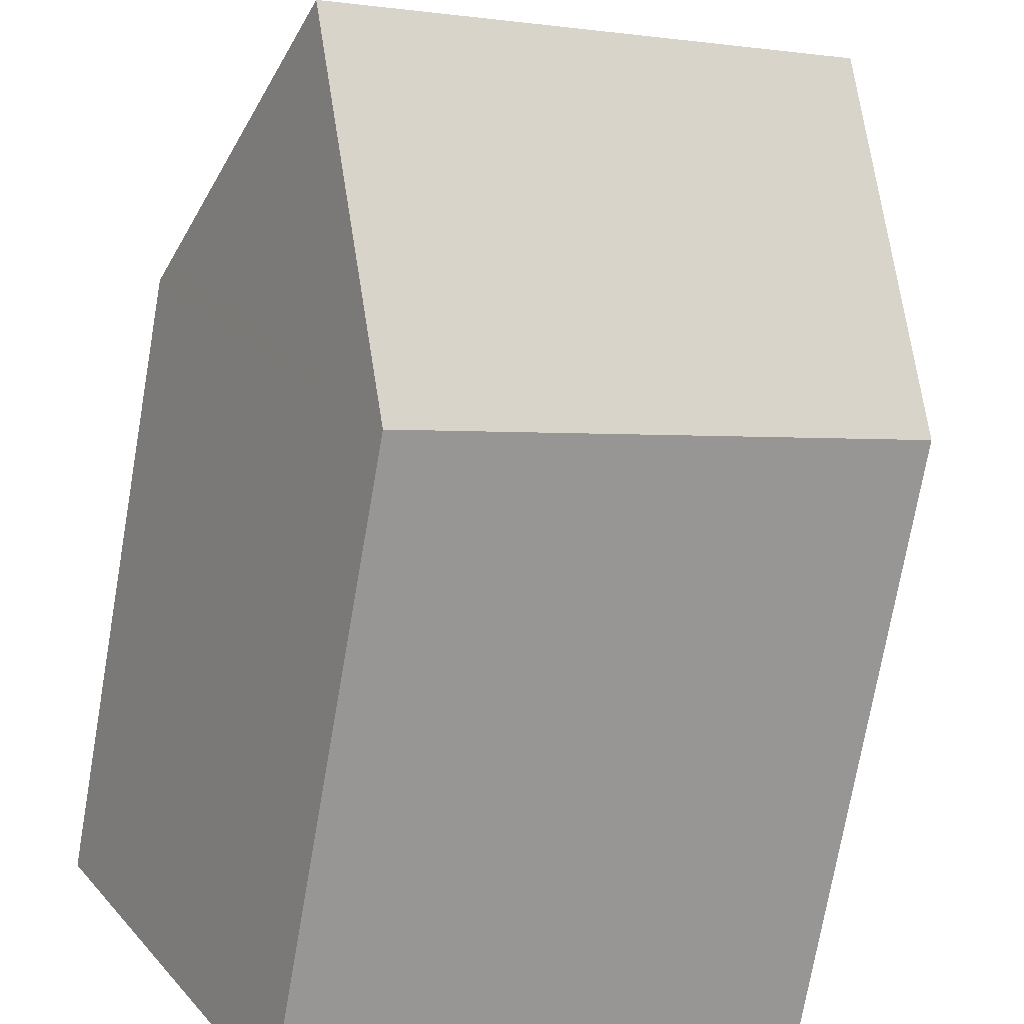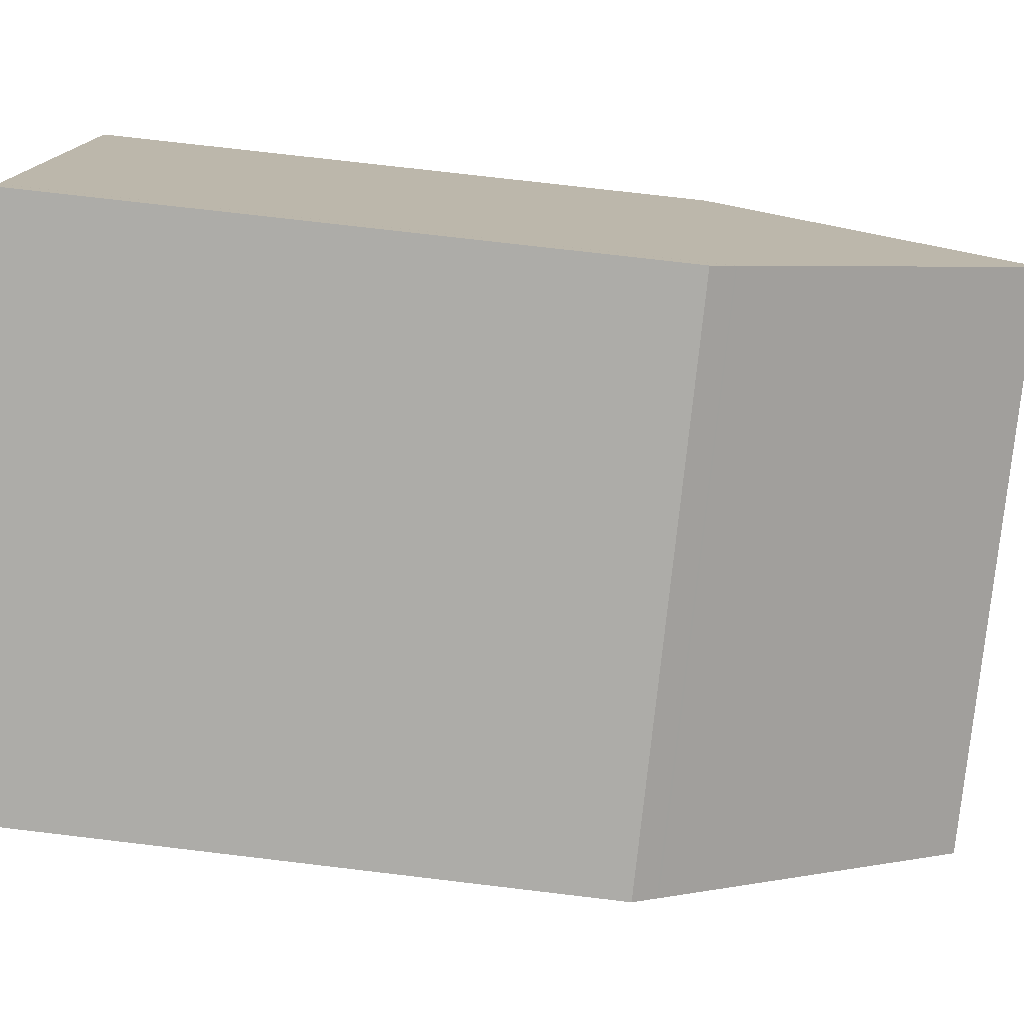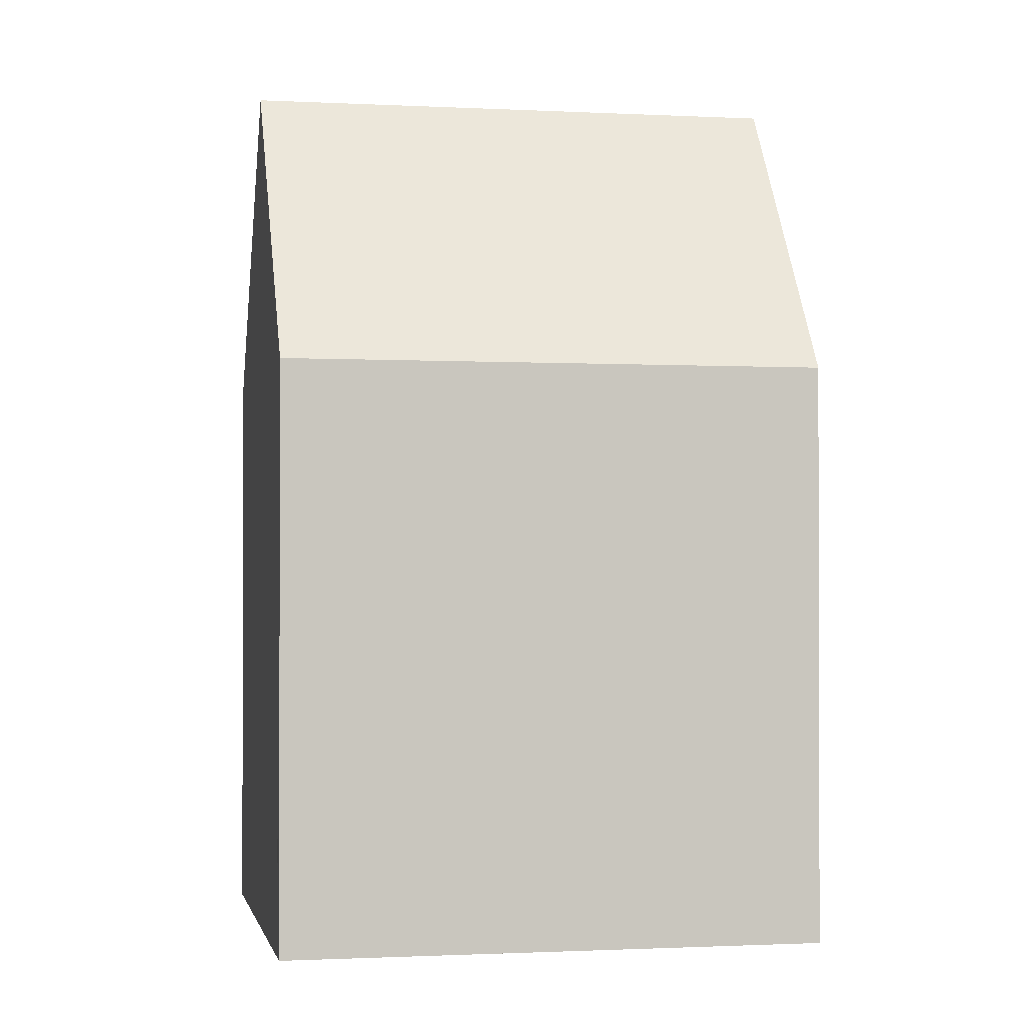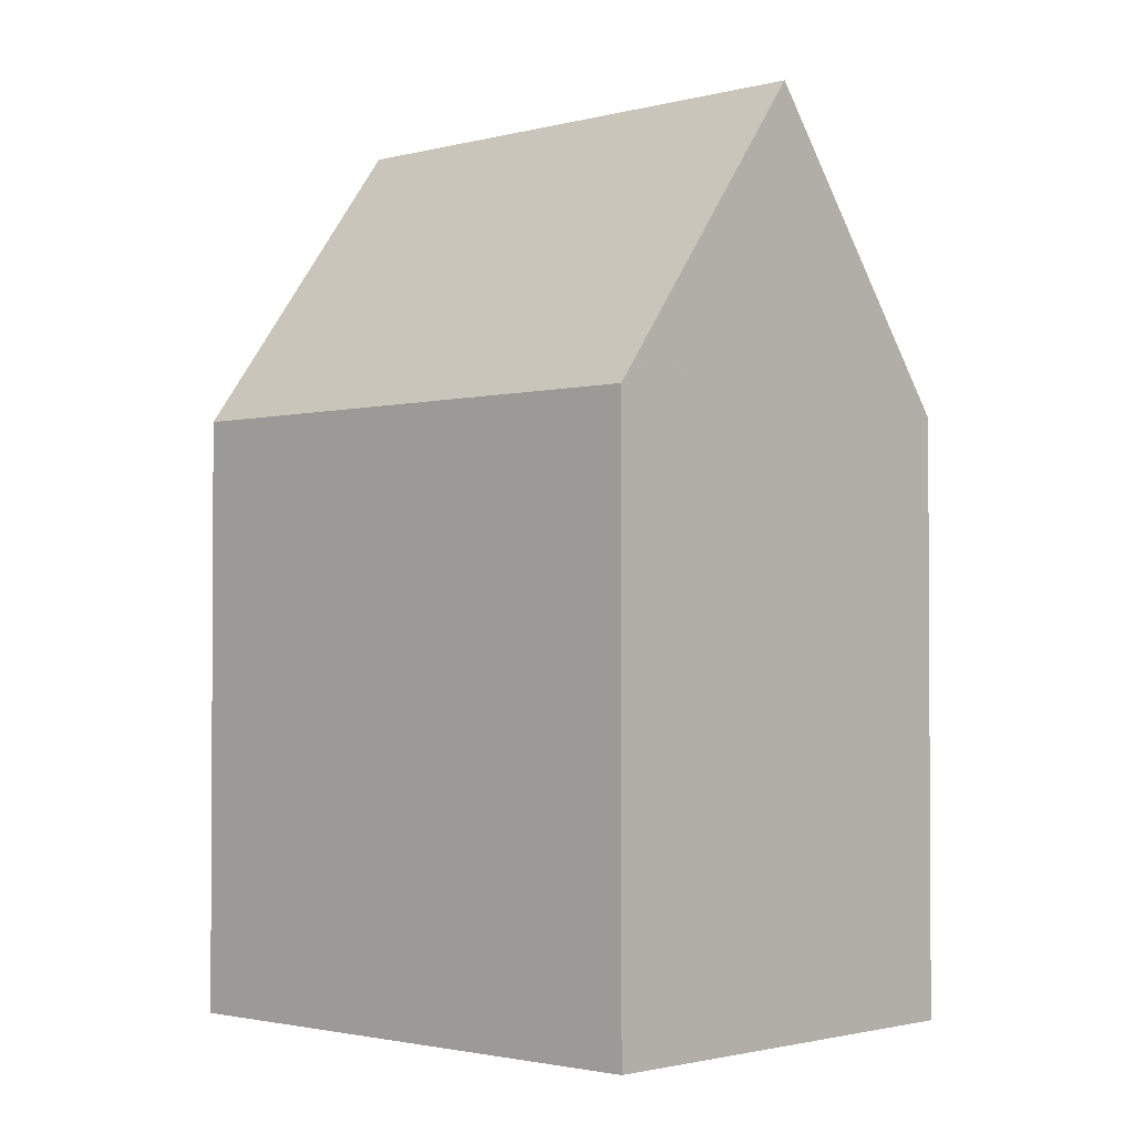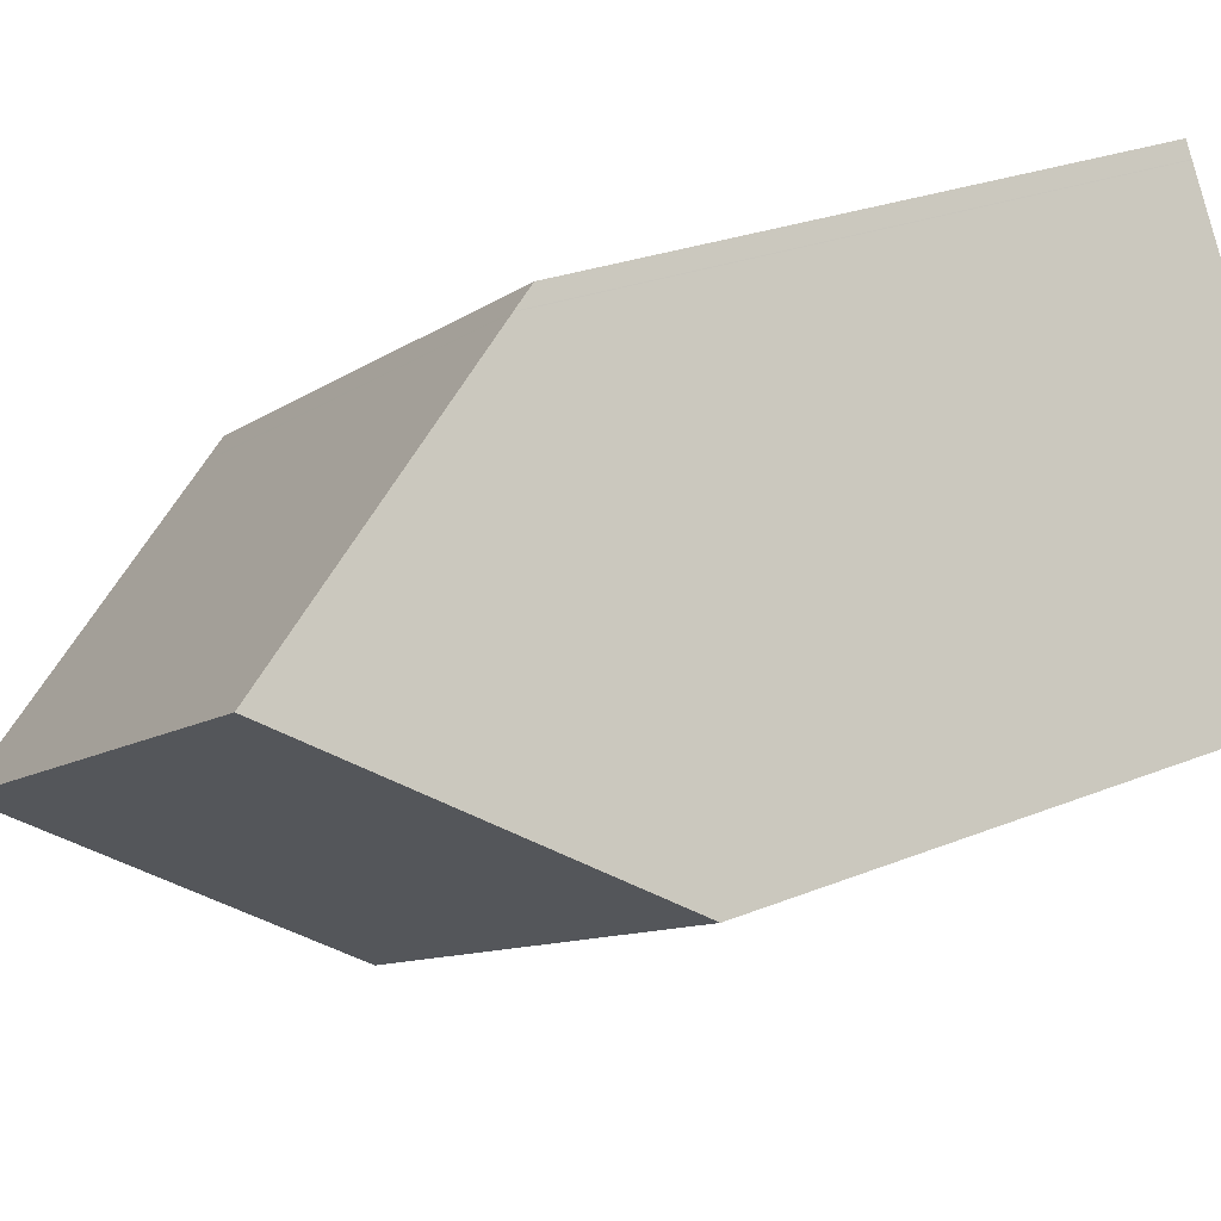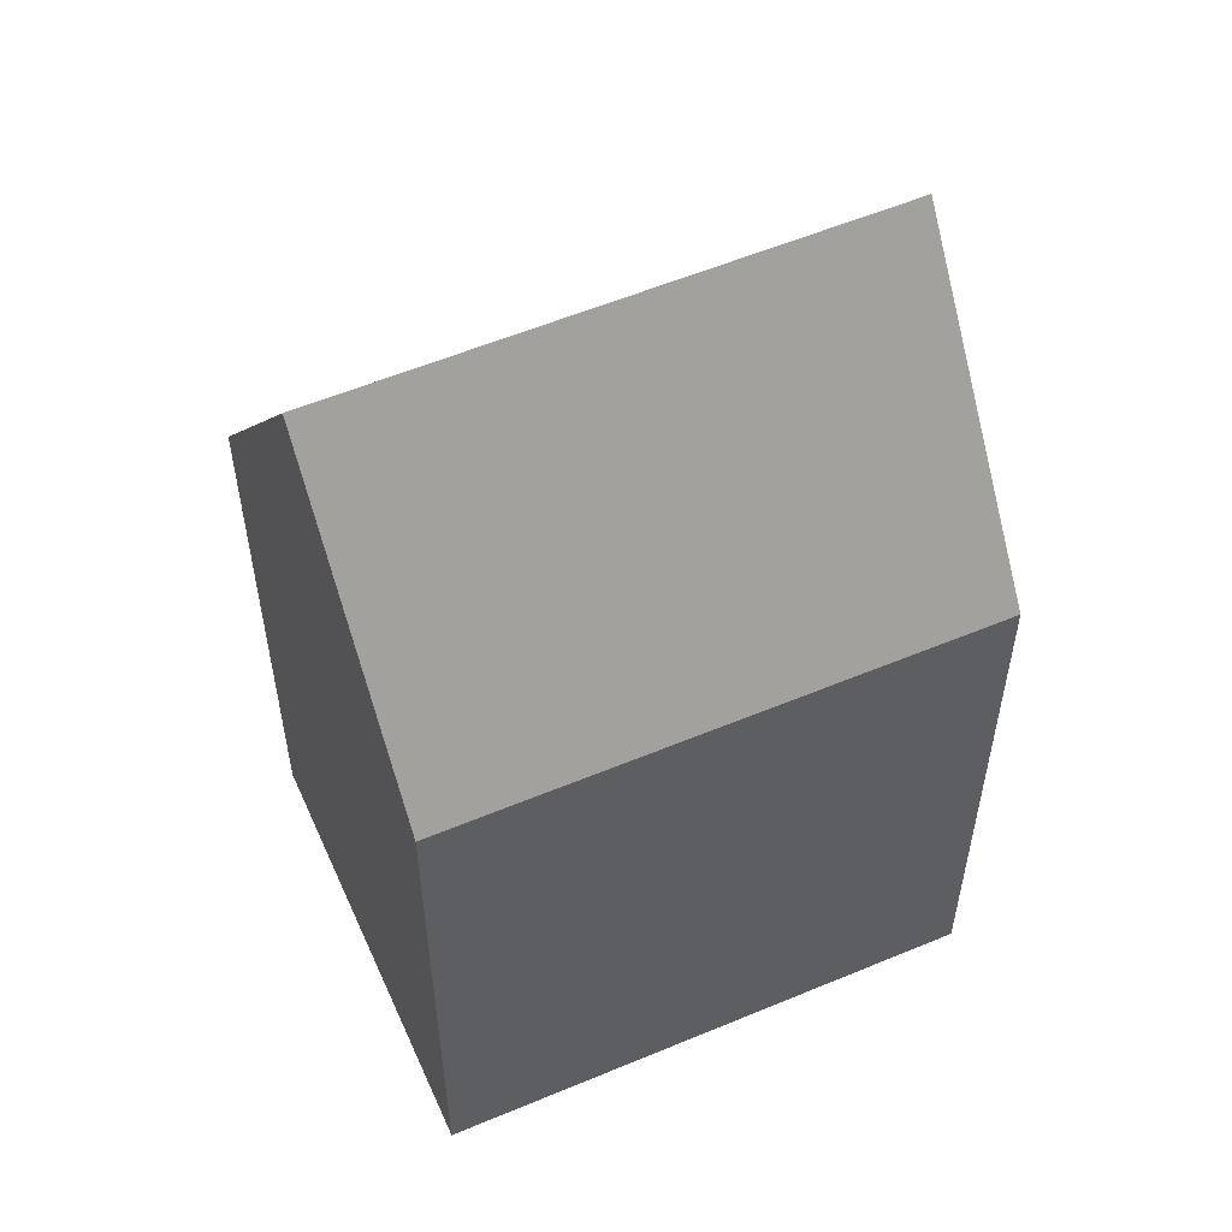
<metadata>
{"format":"obj","ext":"obj","renderer":"f3d","projection":"perspective","resolution":1024,"background":"white","views":[{"elev":-73.5,"azim":170.1,"up":"+Z"},{"elev":73.2,"azim":96.8,"up":"+Z"},{"elev":-1.0,"azim":18.9,"up":"+Y"},{"elev":-2.0,"azim":73.1,"up":"+Y"},{"elev":25.1,"azim":-123.7,"up":"+Z"},{"elev":56.2,"azim":6.1,"up":"+Y"}]}
</metadata>
<code>
v  16.86 14.76 2.446
v  12.21 14.26 5.557
v  17.05 14.24 2.786
v  10.46 14.26 6.556
v  5.457 14.28 9.415
v  5.256 14.8 9.068
v  16.84 14.81 2.415
v  5.248 14.83 9.053
v  14.34 21.46 -1.95
v  2.731 21.46 4.711
v  7.277 14.27 -4.175
v  11.63 14.27 -6.673
v  4.997 14.27 -2.867
v  0 14.27 8.735e-16
v  5.248 -5.543e-16 9.053
v  5.256 -5.553e-16 9.068
v  5.457 -5.765e-16 9.415
v  2.731 -2.885e-16 4.711
v  0 0 0
v  17.05 -1.706e-16 2.786
v  10.46 -4.014e-16 6.556
v  12.21 -3.403e-16 5.557
v  11.63 4.086e-16 -6.673
v  14.34 1.194e-16 -1.95
v  16.84 -1.479e-16 2.415
v  16.86 -1.498e-16 2.446
v  4.997 1.756e-16 -2.867
v  7.277 2.556e-16 -4.175
g defaultobject
f 1 2 3
f 2 1 4
f 4 1 5
f 5 1 6
f 6 1 7
f 6 7 8
f 8 7 9
f 8 9 10
f 11 9 12
f 9 11 10
f 10 11 13
f 10 13 14
f 15 6 8
f 6 15 16
f 16 5 6
f 5 16 17
f 14 8 10
f 8 14 15
f 15 14 18
f 18 14 19
f 17 4 5
f 4 17 2
f 2 17 3
f 3 17 20
f 20 17 21
f 20 21 22
f 7 12 9
f 12 7 1
f 12 1 3
f 12 3 20
f 12 20 23
f 23 20 24
f 24 20 25
f 25 20 26
f 23 11 12
f 11 23 13
f 13 23 14
f 14 23 27
f 14 27 19
f 27 23 28
f 24 28 23
f 28 24 25
f 28 25 27
f 27 25 26
f 27 26 20
f 27 20 19
f 19 20 22
f 19 22 21
f 19 21 18
f 18 21 15
f 15 21 17
f 15 17 16

</code>
